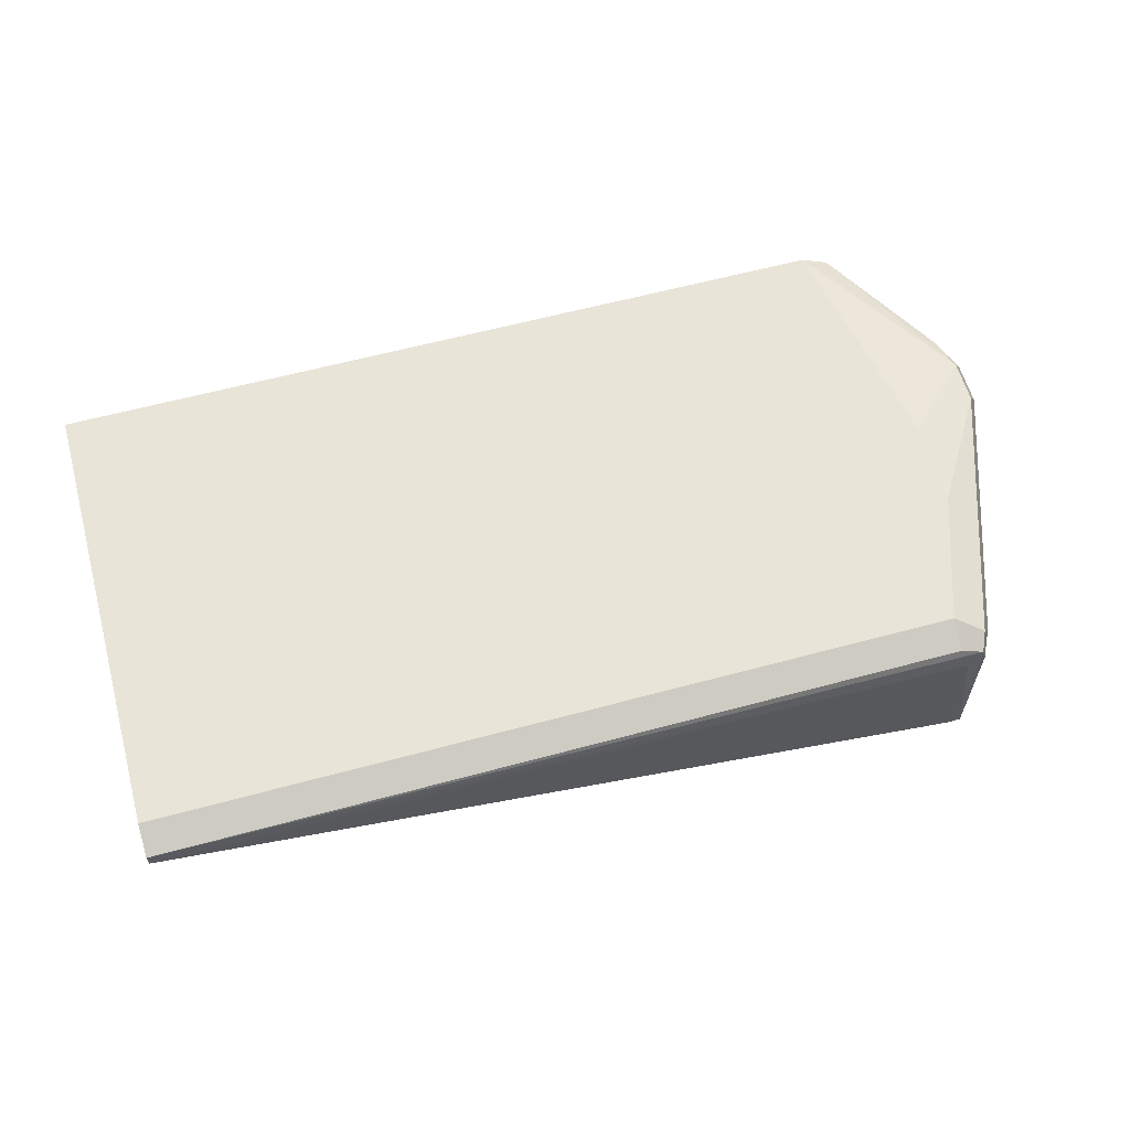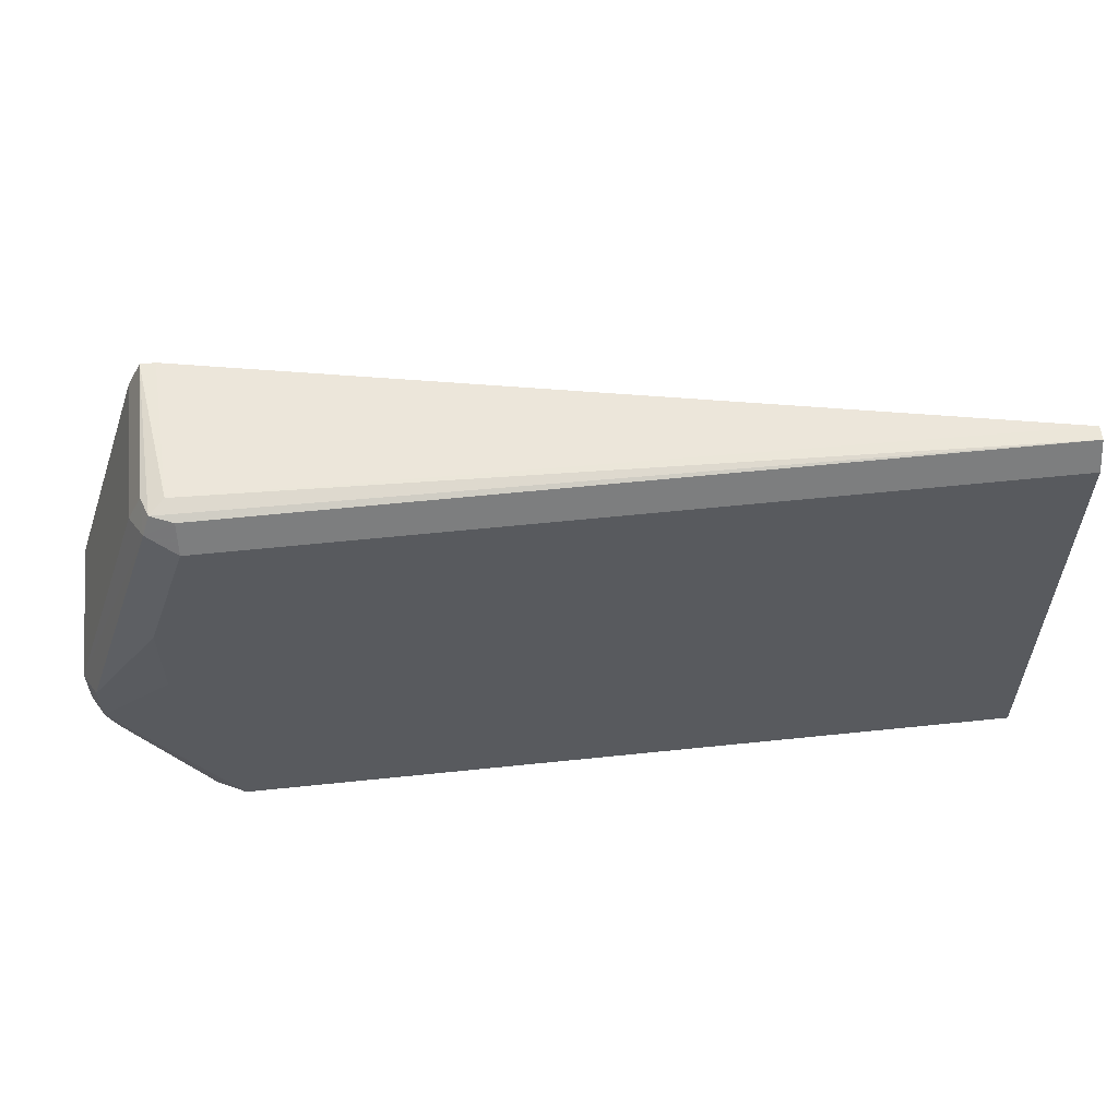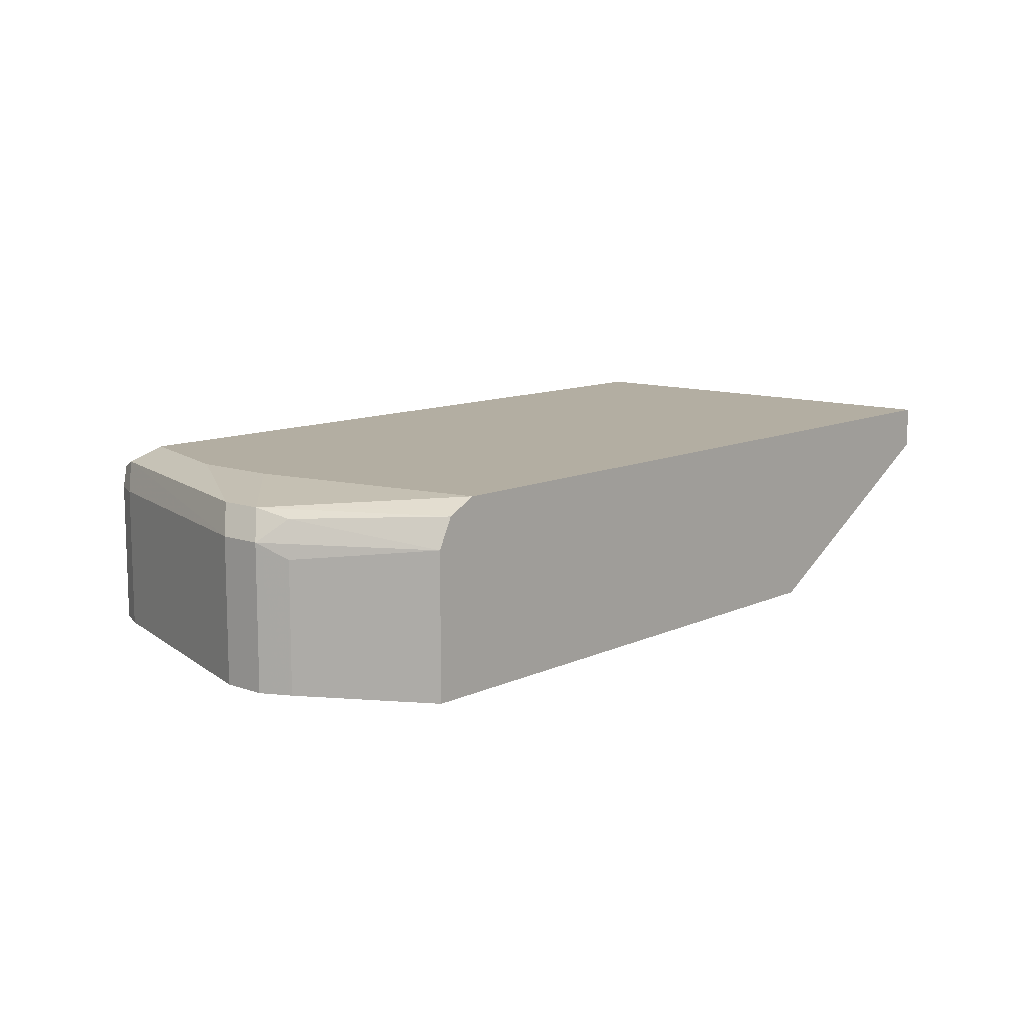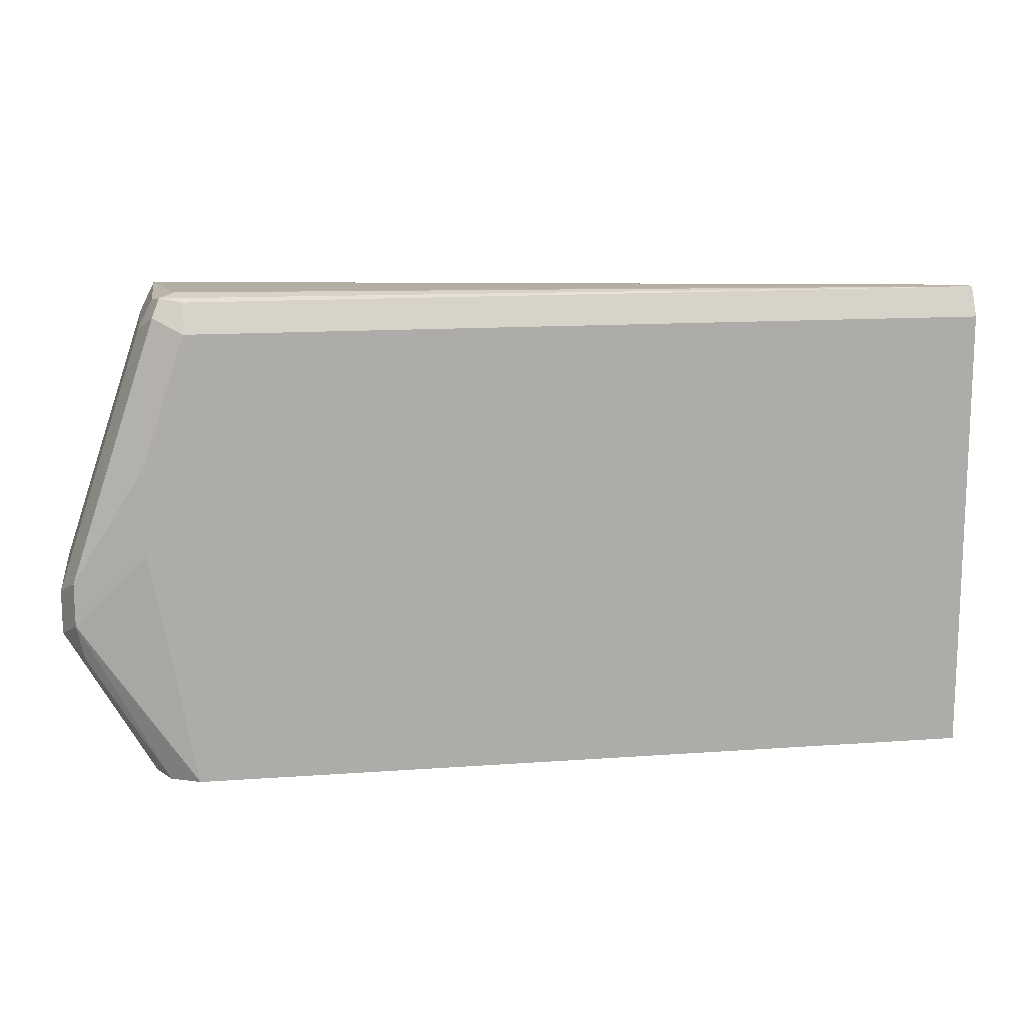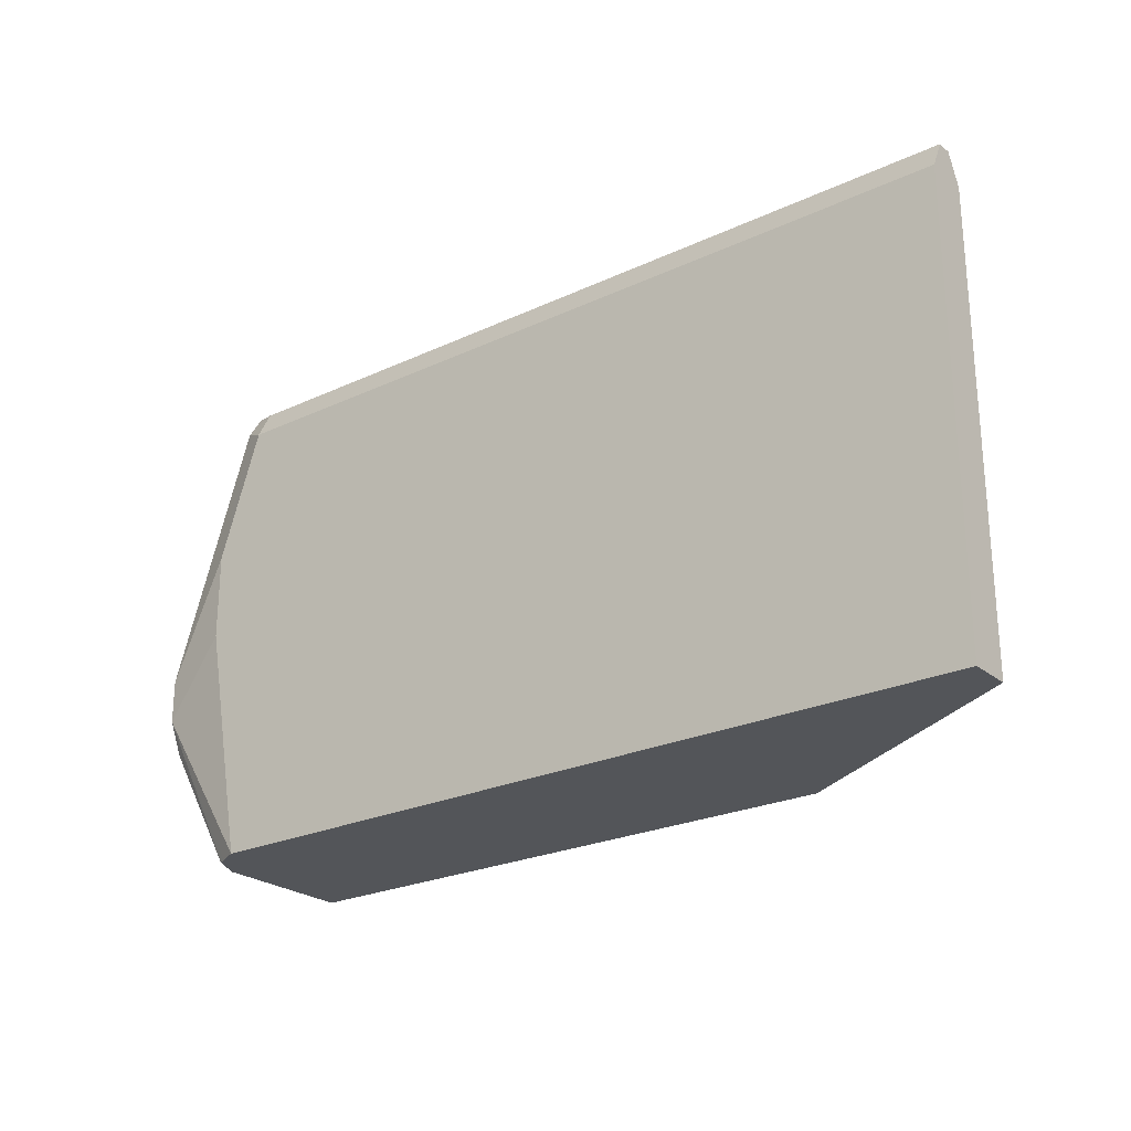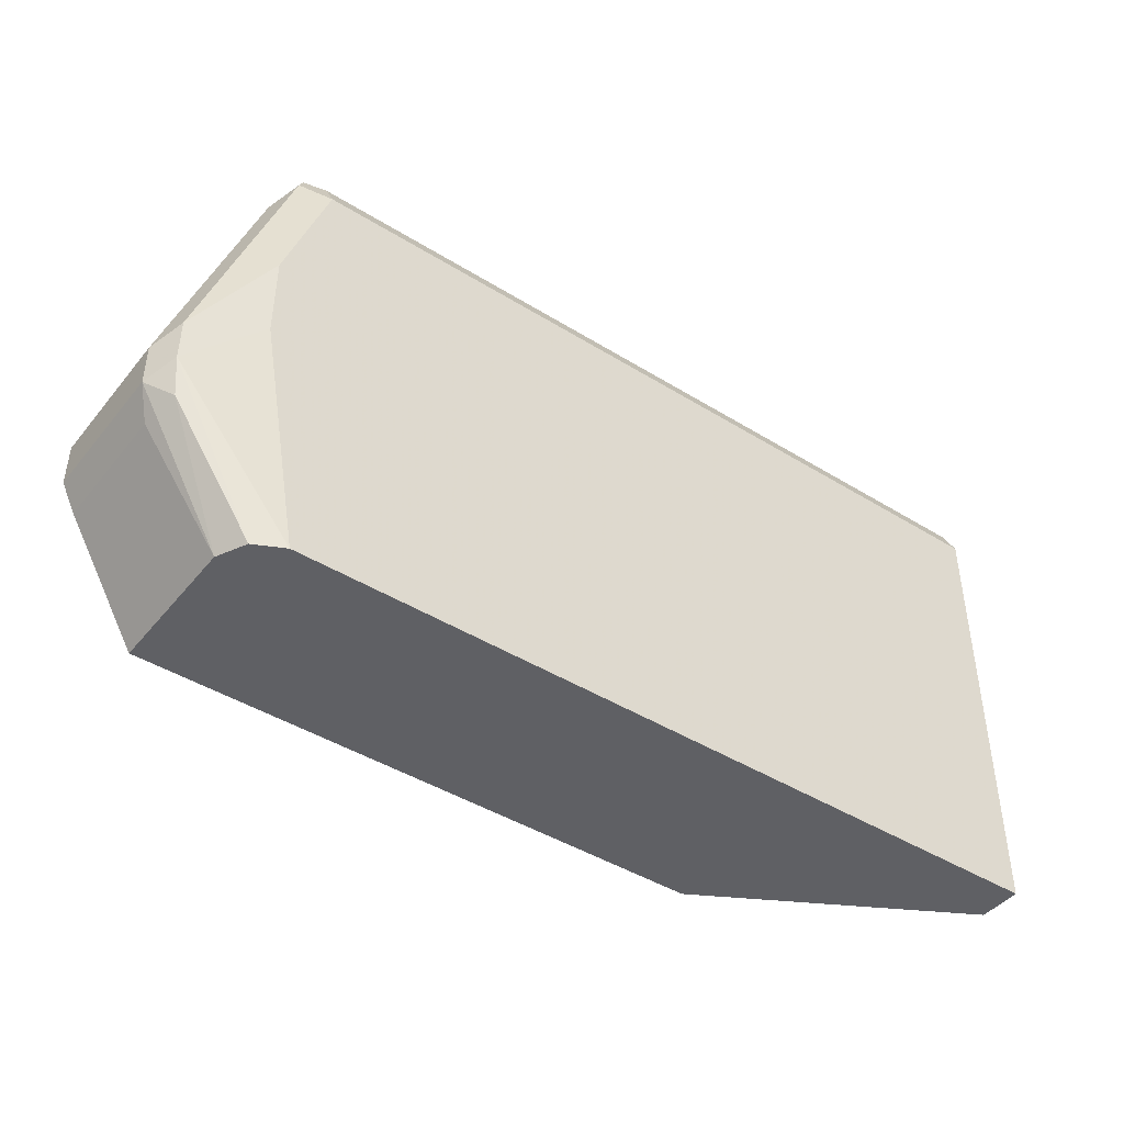
<metadata>
{"format":"obj","ext":"obj","renderer":"f3d","projection":"perspective","resolution":1024,"background":"white","views":[{"elev":60.4,"azim":164.5,"up":"+Z"},{"elev":57.8,"azim":-6.2,"up":"+Y"},{"elev":10.8,"azim":-48.7,"up":"+Z"},{"elev":13.5,"azim":-9.3,"up":"+Y"},{"elev":-24.4,"azim":37.6,"up":"+Y"},{"elev":-43.7,"azim":-36.1,"up":"+Y"}]}
</metadata>
<code>
v -0.4795 -0.008672 0.332
v -0.5072 0.04612 0.3412
v -0.5164 0.05535 0.332
v -0.5103 0.04304 0.3258
v -0.4795 -0.008672 0.2712
v -0.4734 -0.008672 0.3443
v -0.5103 0.06149 0.3443
v -0.5164 0.05535 0.2712
v -0.5109 0.04435 0.2712
v -0.5164 0.0738 0.332
v -0.5103 0.04304 0.2712
v -0.2307 -0.008672 0.2712
v -0.4698 -0.008672 0.3461
v -0.5103 0.07994 0.3443
v -0.4611 -0.008672 0.3504
v -0.4795 0.09222 0.3504
v -0.5164 0.0738 0.2712
v -0.4734 0.1906 0.3443
v -0.4795 0.1844 0.332
v -0.1221 0.1844 0.332
v -0.1221 -0.008672 0.332
v -0.4672 0.1967 0.2712
v -0.4795 0.1291 0.3504
v -0.1221 -0.008672 0.3504
v -0.4795 0.1844 0.2712
v -0.4703 0.1983 0.3412
v -0.4734 0.1967 0.332
v -0.4611 0.1844 0.3504
v -0.4611 0.1967 0.3443
v -0.1221 0.1967 0.3381
v -0.4734 0.1967 0.2712
v -0.4642 0.1998 0.3351
v -0.1221 0.1844 0.3504
v -0.1221 0.1967 0.3443
v -0.1221 0.1891 0.3481
f 18 29 26
f 18 28 29
f 18 23 28
f 18 27 19
f 18 26 27
f 15 23 16
f 15 24 33
f 15 33 28
f 14 23 18
f 12 22 20
f 12 20 21
f 19 27 31
f 10 25 17
f 15 28 23
f 19 31 25
f 22 31 32
f 20 34 35
f 10 19 25
f 29 35 34
f 28 35 29
f 28 33 35
f 26 34 32
f 26 29 34
f 20 30 34
f 26 31 27
f 22 32 30
f 20 22 30
f 30 32 34
f 20 24 21
f 20 33 24
f 20 35 33
f 26 32 31
f 10 18 19
f 1 6 2
f 7 23 14
f 10 14 18
f 1 2 3
f 1 3 4
f 1 4 11
f 1 11 5
f 1 5 12
f 1 12 21
f 1 21 24
f 1 24 15
f 1 15 13
f 1 13 6
f 2 6 7
f 3 8 9
f 3 9 4
f 3 7 14
f 2 7 3
f 3 10 17
f 7 16 23
f 7 15 16
f 7 13 15
f 3 14 10
f 5 22 12
f 5 31 22
f 5 25 31
f 6 13 7
f 5 8 17
f 5 9 8
f 5 11 9
f 4 9 11
f 3 17 8
f 5 17 25

</code>
